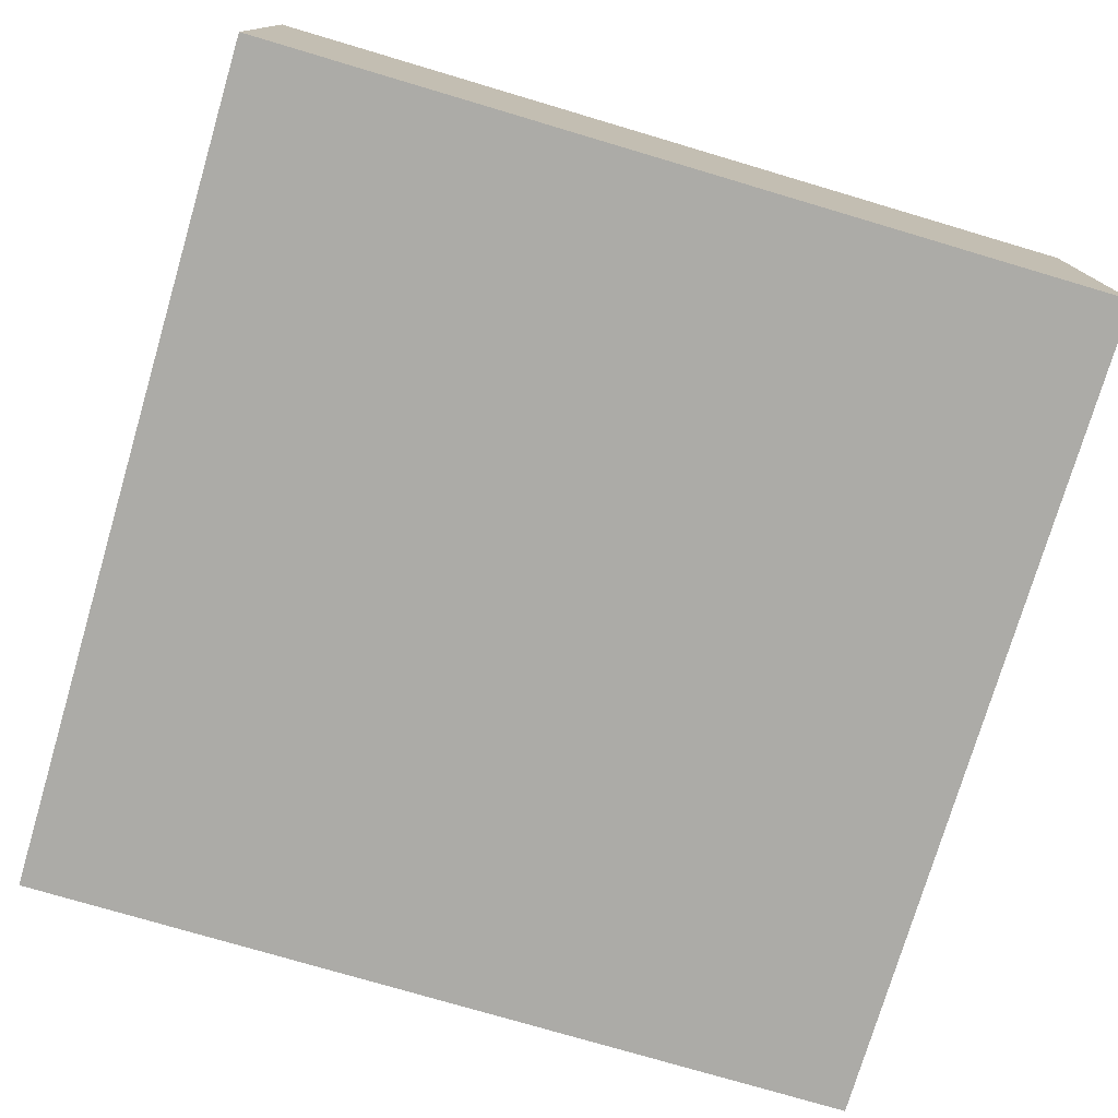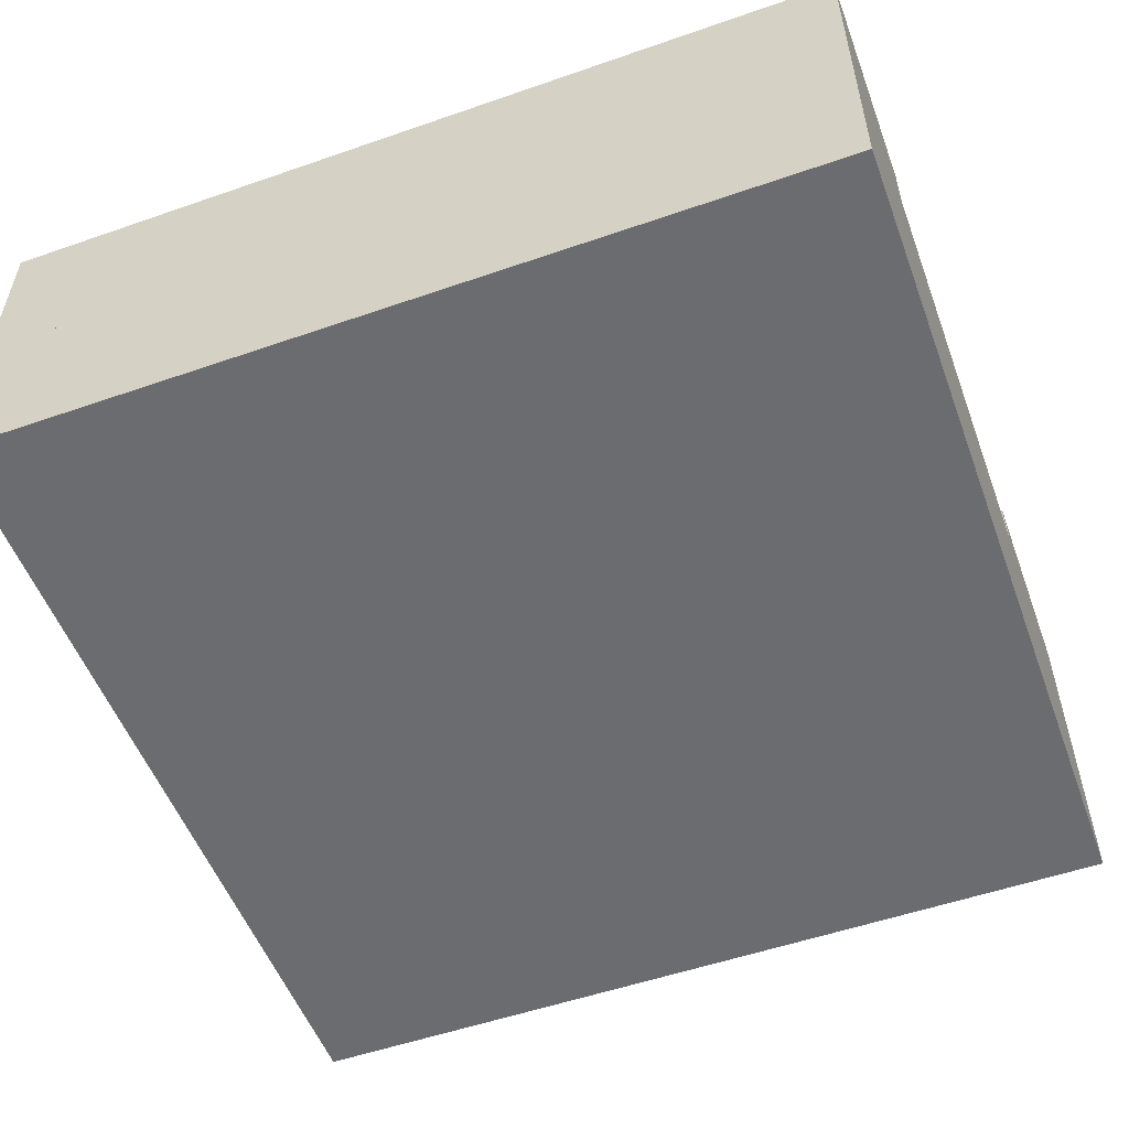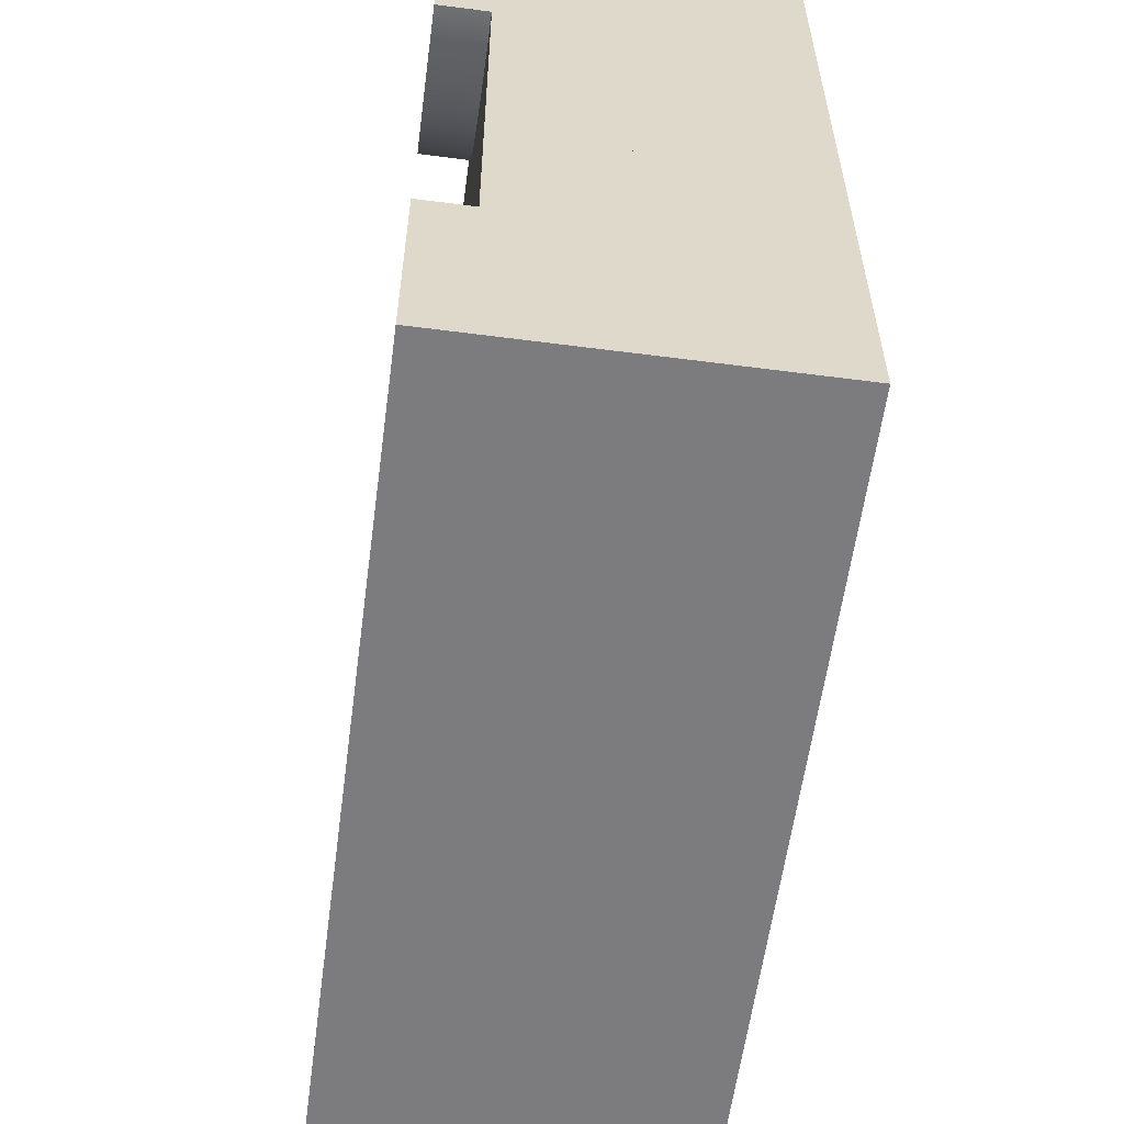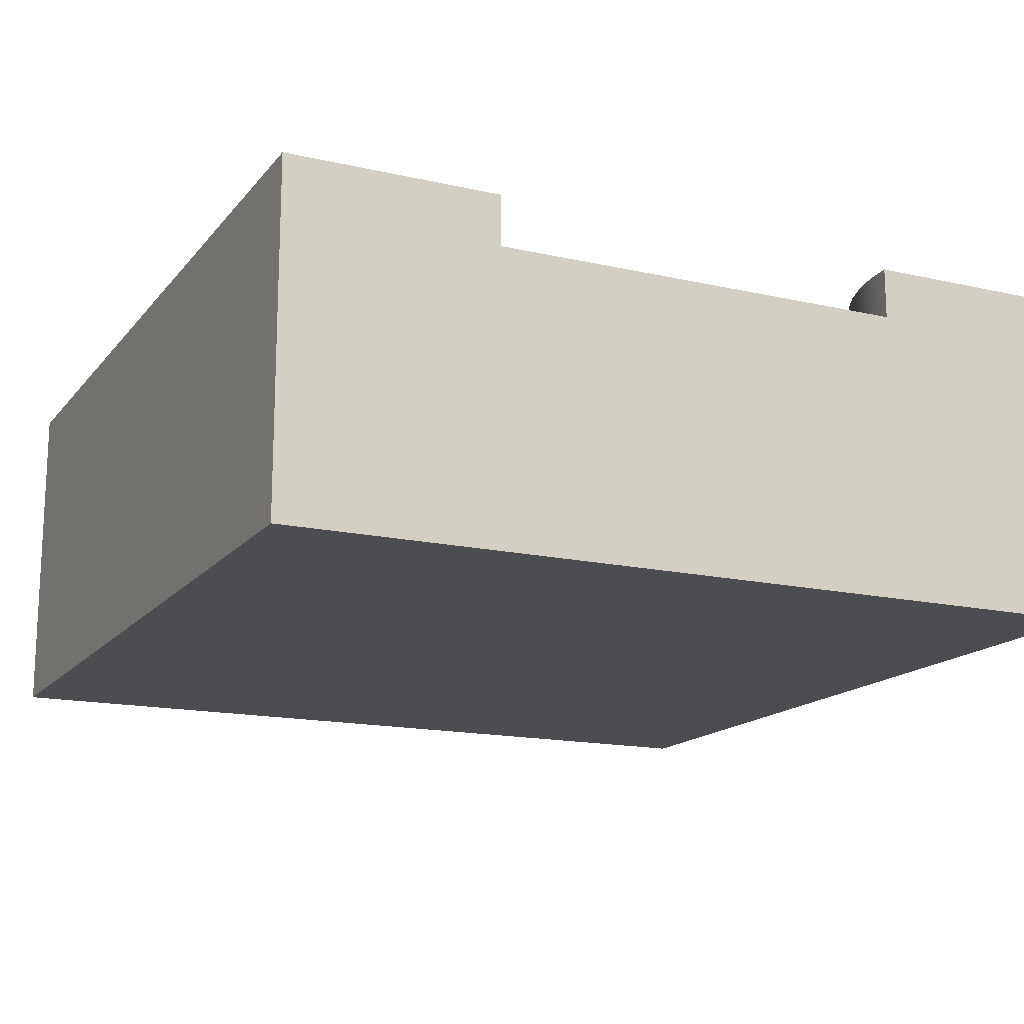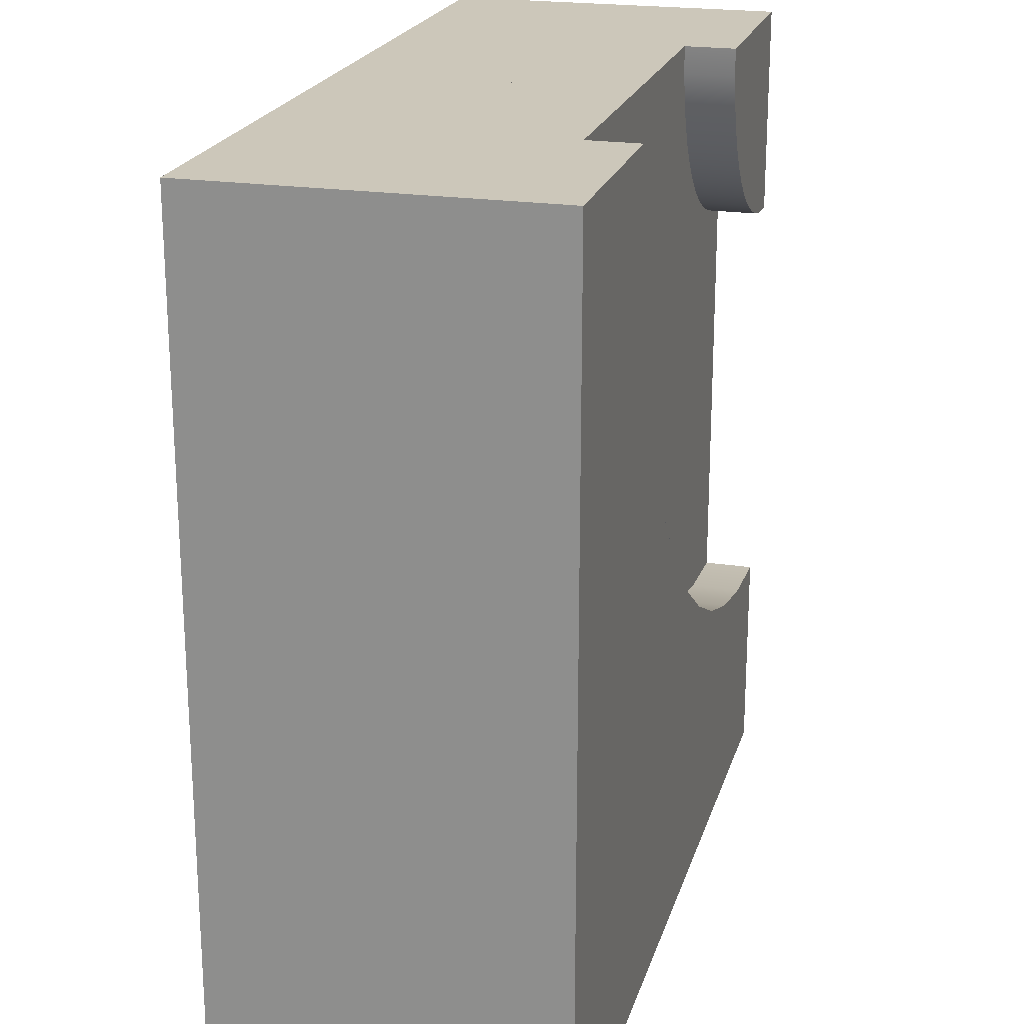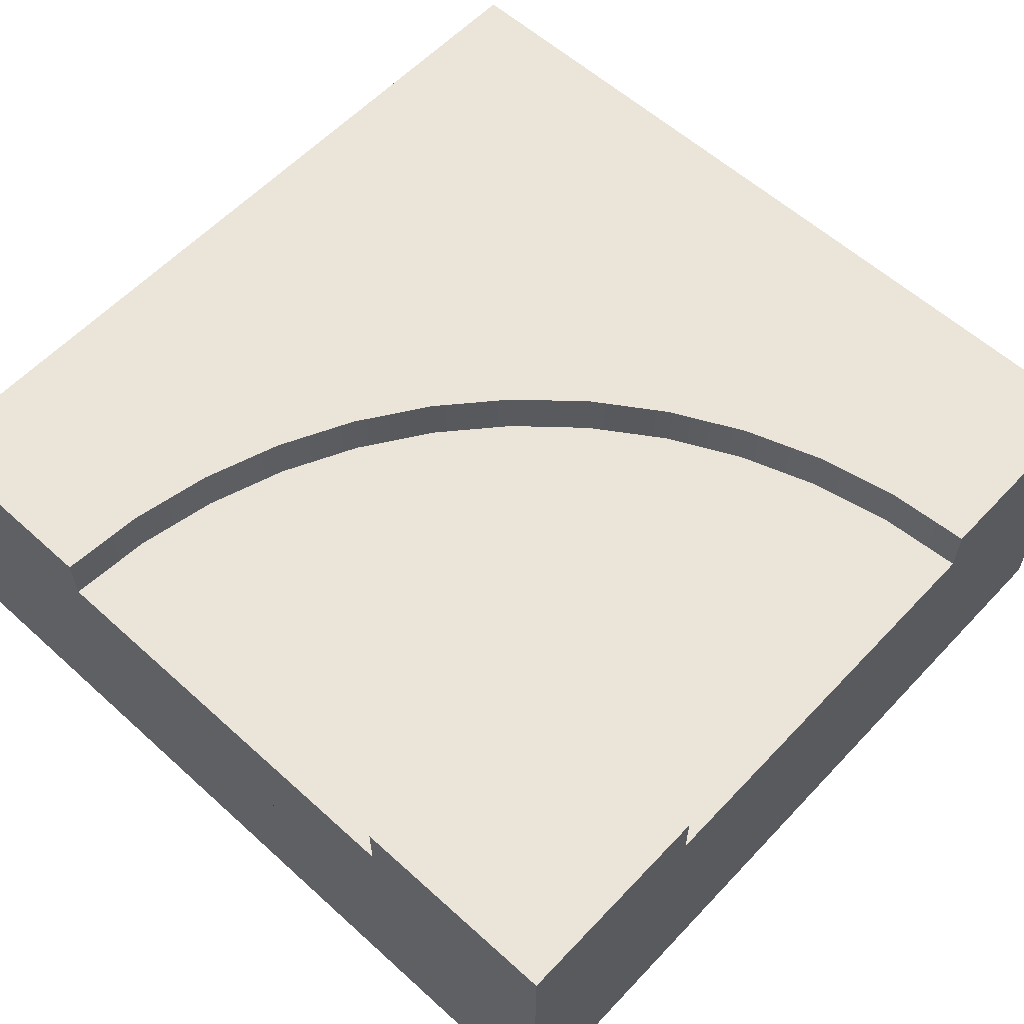
<metadata>
{"format":"obj","ext":"obj","renderer":"f3d","projection":"perspective","resolution":1024,"background":"white","views":[{"elev":-76.2,"azim":73.5,"up":"+Y"},{"elev":-53.7,"azim":-159.7,"up":"+Y"},{"elev":-58.9,"azim":-97.6,"up":"+Z"},{"elev":-15.8,"azim":-115.3,"up":"+Y"},{"elev":21.5,"azim":105.1,"up":"+Z"},{"elev":59.1,"azim":-47.1,"up":"+Y"}]}
</metadata>
<code>
g tile_085
v -0.5 0.2 -0.5
v -0.5 0.4 -0.5
v -0.5 0.2 -0.25
v -0.5 0.34 -0.25
v -0.5 0.4 -0.25
v -0.25 0.2 0.5
v -0.5 0.2 0.5
v -0.25 0.34 0.5
v -0.5 0.4 0.5
v -0.25 0.4 0.5
v -0.2835 0.34 0.375
v -0.269 0.34 0.4043
v -0.2835 0.4 0.375
v -0.269 0.4 0.4043
v 0.03033 0.34 -0.03033
v -0.04343 0.34 -0.09501
v 0.03033 0.4 -0.03033
v -0.04343 0.4 -0.09501
v -0.3478 0.34 0.3017
v -0.3232 0.34 0.3232
v -0.3478 0.4 0.3017
v -0.3232 0.4 0.3232
v -0.2585 0.34 0.4353
v -0.2521 0.34 0.4674
v -0.2585 0.4 0.4353
v -0.2521 0.4 0.4674
v 0.09501 0.34 0.04343
v 0.09501 0.4 0.04343
v -0.125 0.34 -0.1495
v -0.125 0.4 -0.1495
v -0.3017 0.34 0.3478
v -0.3017 0.4 0.3478
v 0.2244 0.34 0.3059
v 0.2244 0.4 0.3059
v 0.2436 0.34 0.4021
v 0.2436 0.4 0.4021
v -0.213 0.34 -0.1929
v -0.3059 0.34 -0.2244
v -0.213 0.4 -0.1929
v -0.3059 0.4 -0.2244
v -0.4043 0.34 0.269
v -0.375 0.34 0.2835
v -0.4043 0.4 0.269
v -0.375 0.4 0.2835
v -0.4674 0.34 0.2521
v -0.4353 0.34 0.2585
v -0.4674 0.4 0.2521
v -0.4353 0.4 0.2585
v 0.1495 0.34 0.125
v 0.1495 0.4 0.125
v 0.1929 0.34 0.213
v 0.1929 0.4 0.213
v -0.4021 0.34 -0.2436
v -0.4021 0.4 -0.2436
v -0.5 0.34 0.25
v -0.5 0.4 0.25
v 0.5 0.2 -0.5
v 0.5 0.4 -0.5
v -0.5 0.2 0.25
v 0.5 0.4 0.5
v 0.5 0.2 0.5
v 0.25 0.2 0.5
v 0.25 0.34 0.5
v 0.25 0.4 0.5
v -0.5 0 0.5
v -0.5 0 -0.5
v 0.5 0 0.5
v 0.5 0 -0.5
f 3 2 1
f 2 3 4
f 5 2 4
f 8 7 6
f 7 8 9
f 9 8 10
f 13 12 11
f 12 13 14
f 17 16 15
f 16 17 18
f 21 20 19
f 20 21 22
f 25 24 23
f 24 25 26
f 27 17 15
f 17 27 28
f 18 29 16
f 29 18 30
f 14 23 12
f 23 14 25
f 32 11 31
f 11 32 13
f 35 34 33
f 34 35 36
f 39 38 37
f 38 39 40
f 26 8 24
f 8 26 10
f 43 42 41
f 42 43 44
f 47 46 45
f 46 47 48
f 49 28 27
f 28 49 50
f 30 37 29
f 37 30 39
f 33 52 51
f 52 33 34
f 54 4 53
f 4 54 5
f 51 50 49
f 50 51 52
f 48 41 46
f 41 48 43
f 44 19 42
f 19 44 21
f 56 45 55
f 45 56 47
f 22 31 20
f 31 22 32
f 40 53 38
f 53 40 54
f 2 57 1
f 57 2 58
f 59 56 55
f 56 59 7
f 56 7 9
f 60 57 58
f 57 60 61
f 26 9 10
f 9 26 25
f 9 25 14
f 9 14 13
f 9 13 32
f 9 32 22
f 9 22 21
f 9 21 44
f 9 44 43
f 9 43 48
f 9 48 47
f 9 47 56
f 60 62 61
f 62 60 63
f 63 60 64
f 58 17 60
f 17 58 2
f 60 17 28
f 60 28 50
f 60 50 52
f 60 52 34
f 60 34 36
f 60 36 64
f 17 2 18
f 18 2 30
f 30 2 39
f 39 2 40
f 40 2 54
f 54 2 5
f 63 36 35
f 36 63 64
f 1 2 3
f 4 3 2
f 4 2 5
f 4 55 3
f 59 3 55
f 3 65 1
f 59 65 3
f 66 1 65
f 7 65 59
f 7 59 56
f 55 56 59
f 9 7 56
f 6 7 8
f 9 8 7
f 10 8 9
f 8 63 6
f 62 6 63
f 63 60 62
f 61 62 60
f 7 61 65
f 67 65 61
f 62 61 7
f 6 62 7
f 64 60 63
f 11 12 13
f 14 13 12
f 15 16 17
f 18 17 16
f 19 20 21
f 22 21 20
f 23 24 25
f 26 25 24
f 15 17 27
f 28 27 17
f 16 29 18
f 30 18 29
f 12 23 14
f 25 14 23
f 31 11 32
f 13 32 11
f 33 34 35
f 36 35 34
f 37 38 39
f 40 39 38
f 24 8 26
f 10 26 8
f 41 42 43
f 44 43 42
f 3 55 4
f 55 3 59
f 45 46 47
f 48 47 46
f 63 6 62
f 6 63 8
f 27 28 49
f 50 49 28
f 29 37 30
f 39 30 37
f 51 52 33
f 34 33 52
f 53 4 54
f 5 54 4
f 49 50 51
f 52 51 50
f 46 41 48
f 43 48 41
f 42 19 44
f 21 44 19
f 55 45 56
f 47 56 45
f 20 31 22
f 32 22 31
f 38 53 40
f 54 40 53
f 68 66 67
f 65 67 66
f 1 57 2
f 58 2 57
f 57 1 68
f 66 68 1
f 57 61 1
f 62 1 61
f 6 1 62
f 59 1 6
f 3 1 59
f 59 6 7
f 58 57 60
f 61 60 57
f 57 68 61
f 67 61 68
f 10 9 26
f 25 26 9
f 14 25 9
f 13 14 9
f 32 13 9
f 22 32 9
f 21 22 9
f 44 21 9
f 43 44 9
f 48 43 9
f 47 48 9
f 56 47 9
f 60 17 58
f 2 58 17
f 28 17 60
f 50 28 60
f 52 50 60
f 34 52 60
f 36 34 60
f 64 36 60
f 18 2 17
f 30 2 18
f 39 2 30
f 40 2 39
f 54 2 40
f 5 2 54
f 35 8 63
f 8 35 33
f 8 33 51
f 8 51 49
f 8 49 27
f 8 27 15
f 8 15 16
f 8 16 29
f 8 29 37
f 8 37 24
f 24 37 38
f 24 38 23
f 23 38 12
f 12 38 11
f 11 38 31
f 31 38 20
f 20 38 53
f 20 53 19
f 19 53 42
f 42 53 41
f 41 53 4
f 41 4 46
f 46 4 45
f 45 4 55
f 63 8 35
f 33 35 8
f 51 33 8
f 49 51 8
f 27 49 8
f 15 27 8
f 16 15 8
f 29 16 8
f 37 29 8
f 24 37 8
f 38 37 24
f 23 38 24
f 12 38 23
f 11 38 12
f 31 38 11
f 20 38 31
f 53 38 20
f 19 53 20
f 42 53 19
f 41 53 42
f 4 53 41
f 46 4 41
f 45 4 46
f 55 4 45
f 35 36 63
f 64 63 36
f 67 66 68
f 66 67 65
f 65 1 66
f 1 65 3
f 3 65 59
f 59 65 7
f 1 61 57
f 61 1 62
f 62 1 6
f 6 1 59
f 59 1 3
f 7 6 59
f 61 65 67
f 65 61 7
f 7 61 62
f 7 62 6
f 61 68 57
f 68 61 67
f 1 68 66
f 68 1 57

</code>
